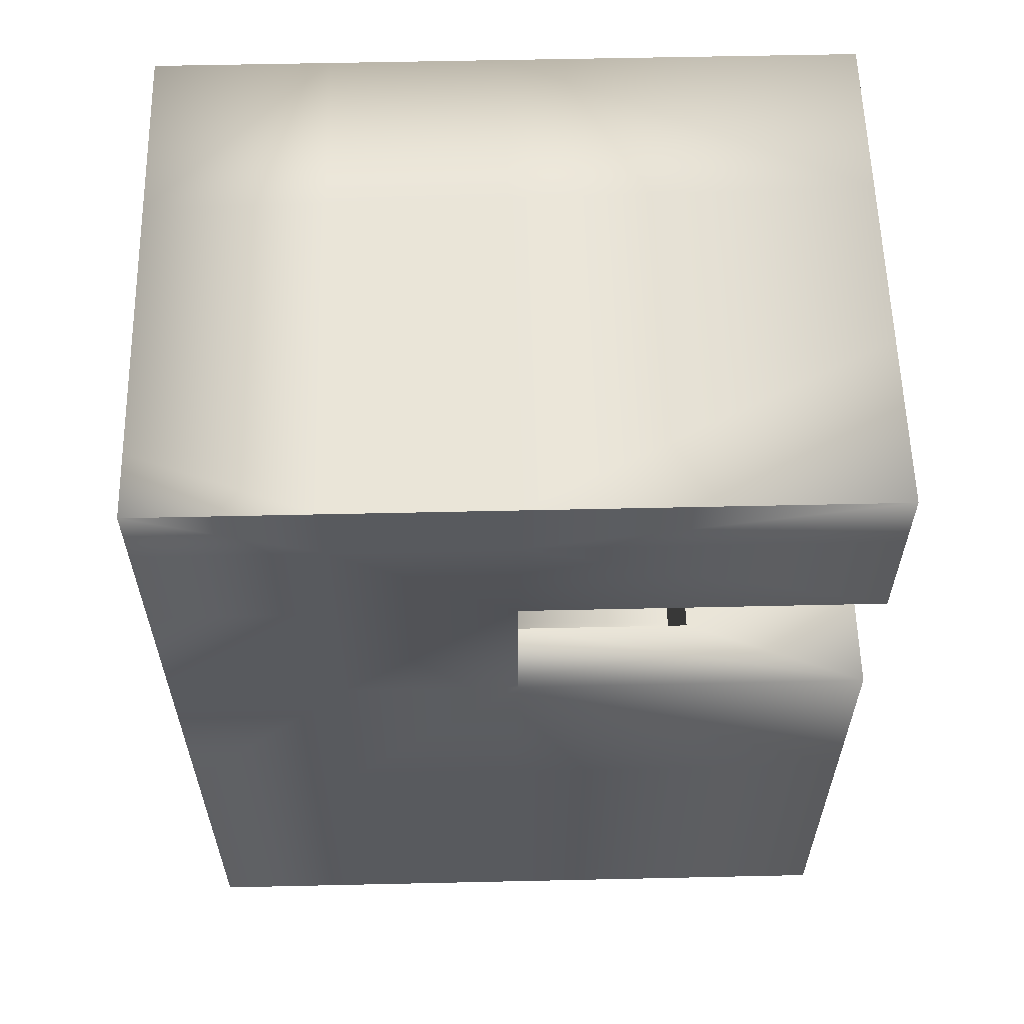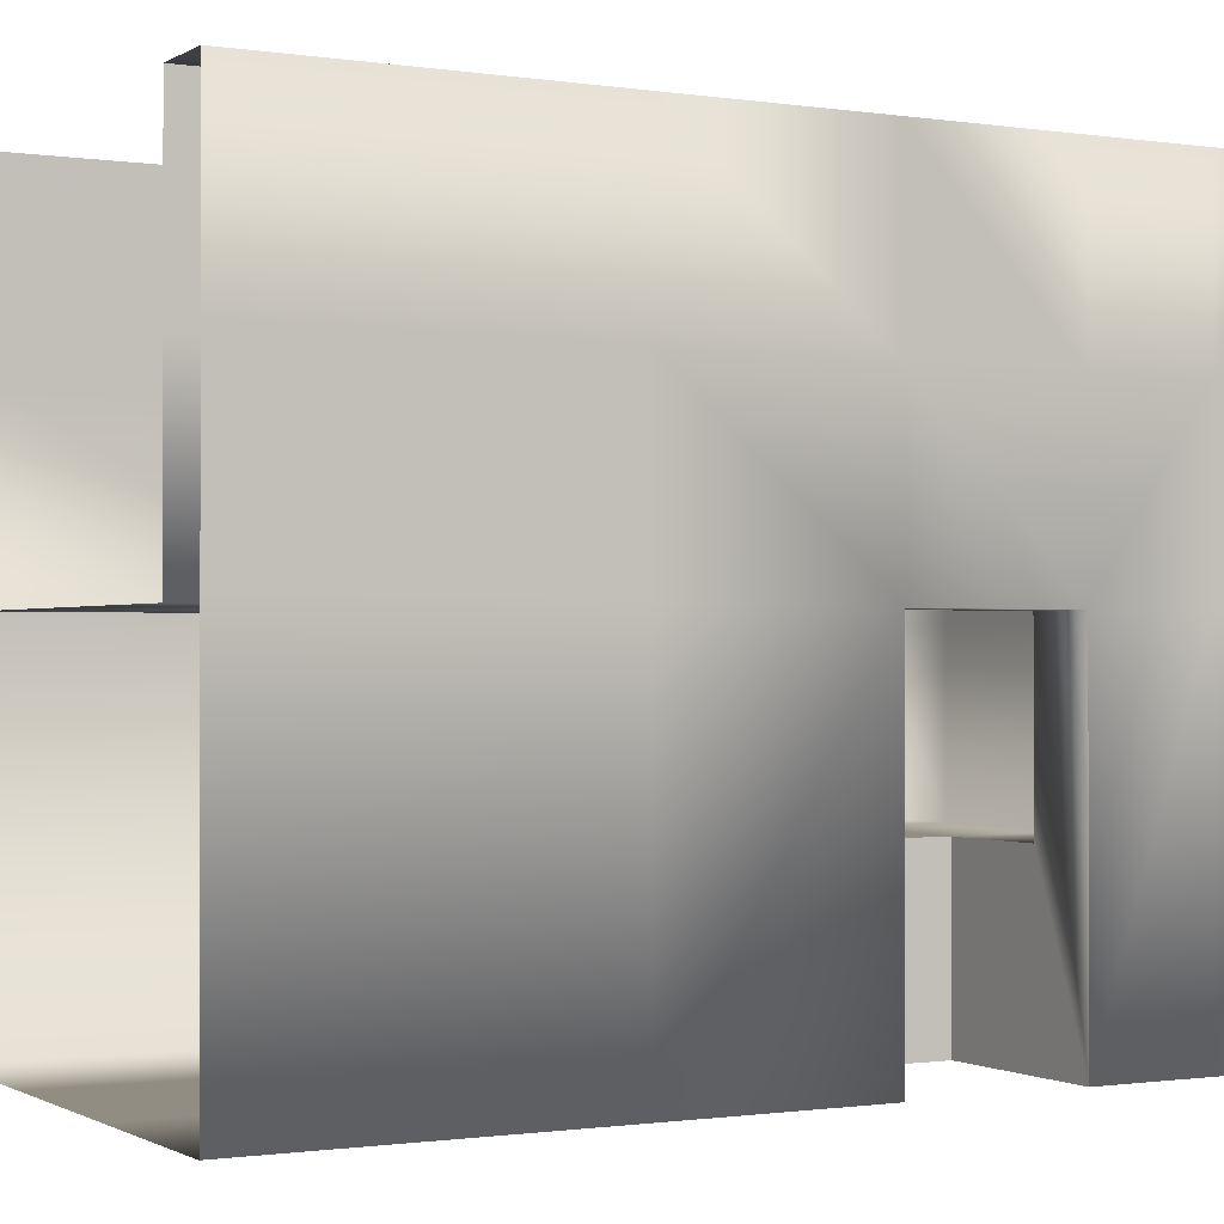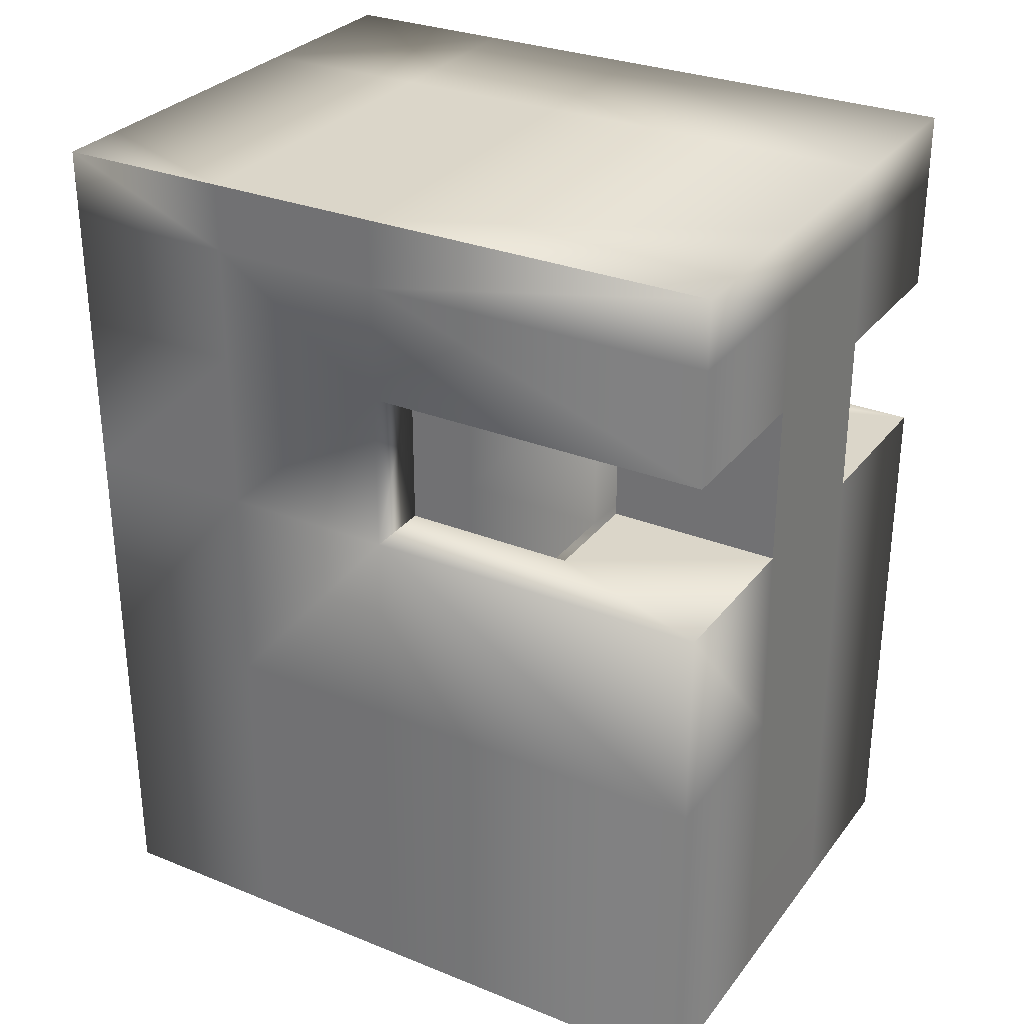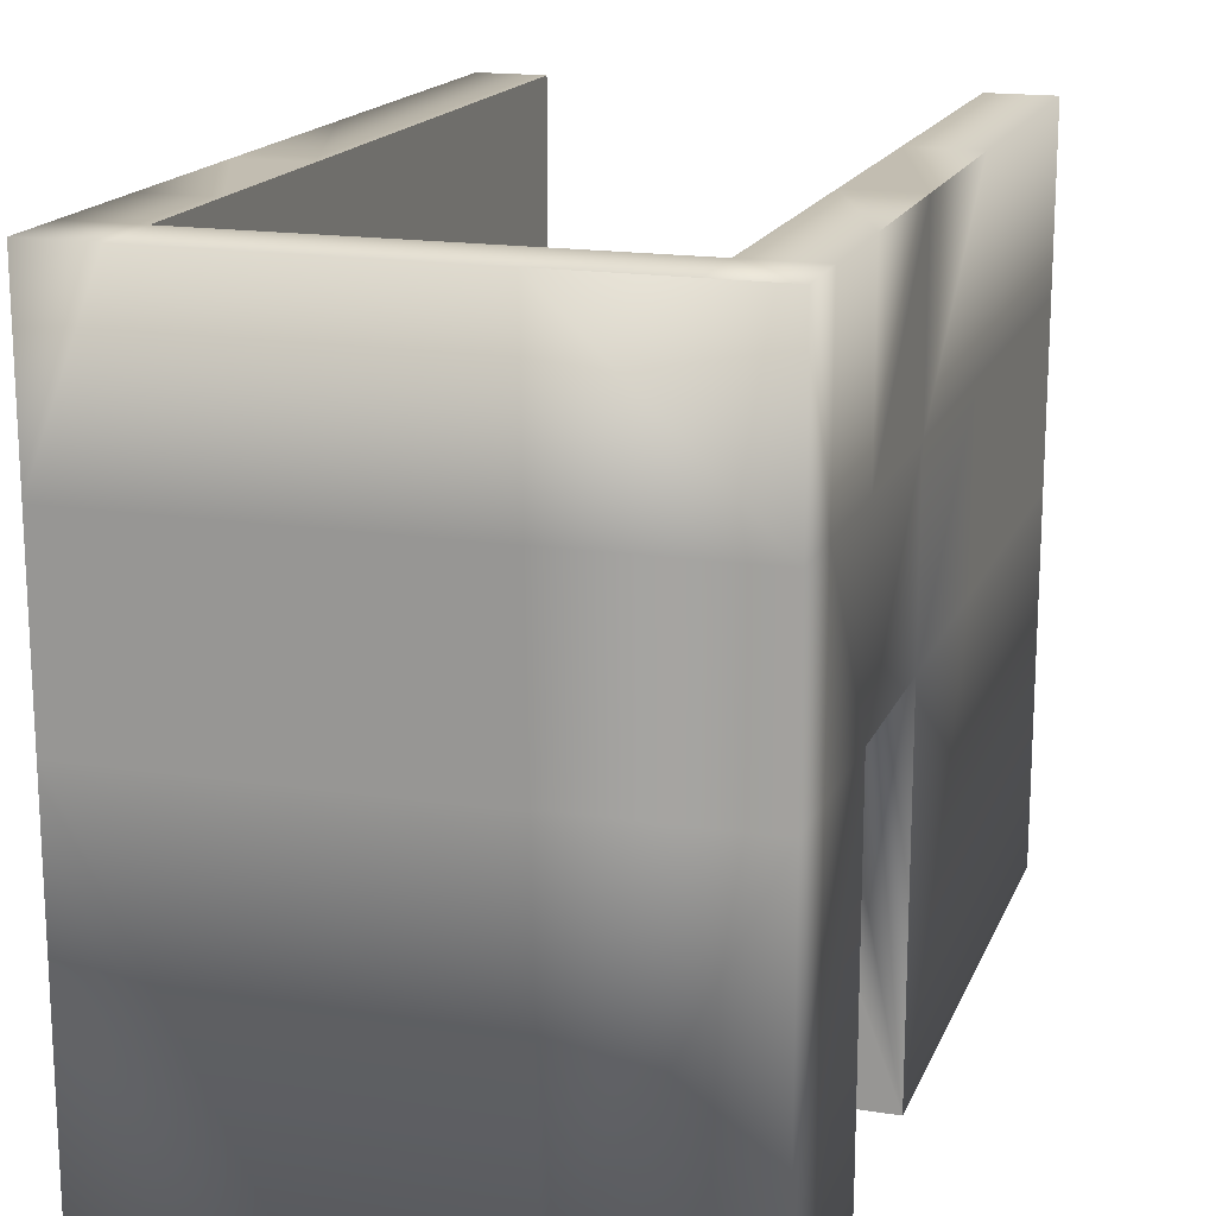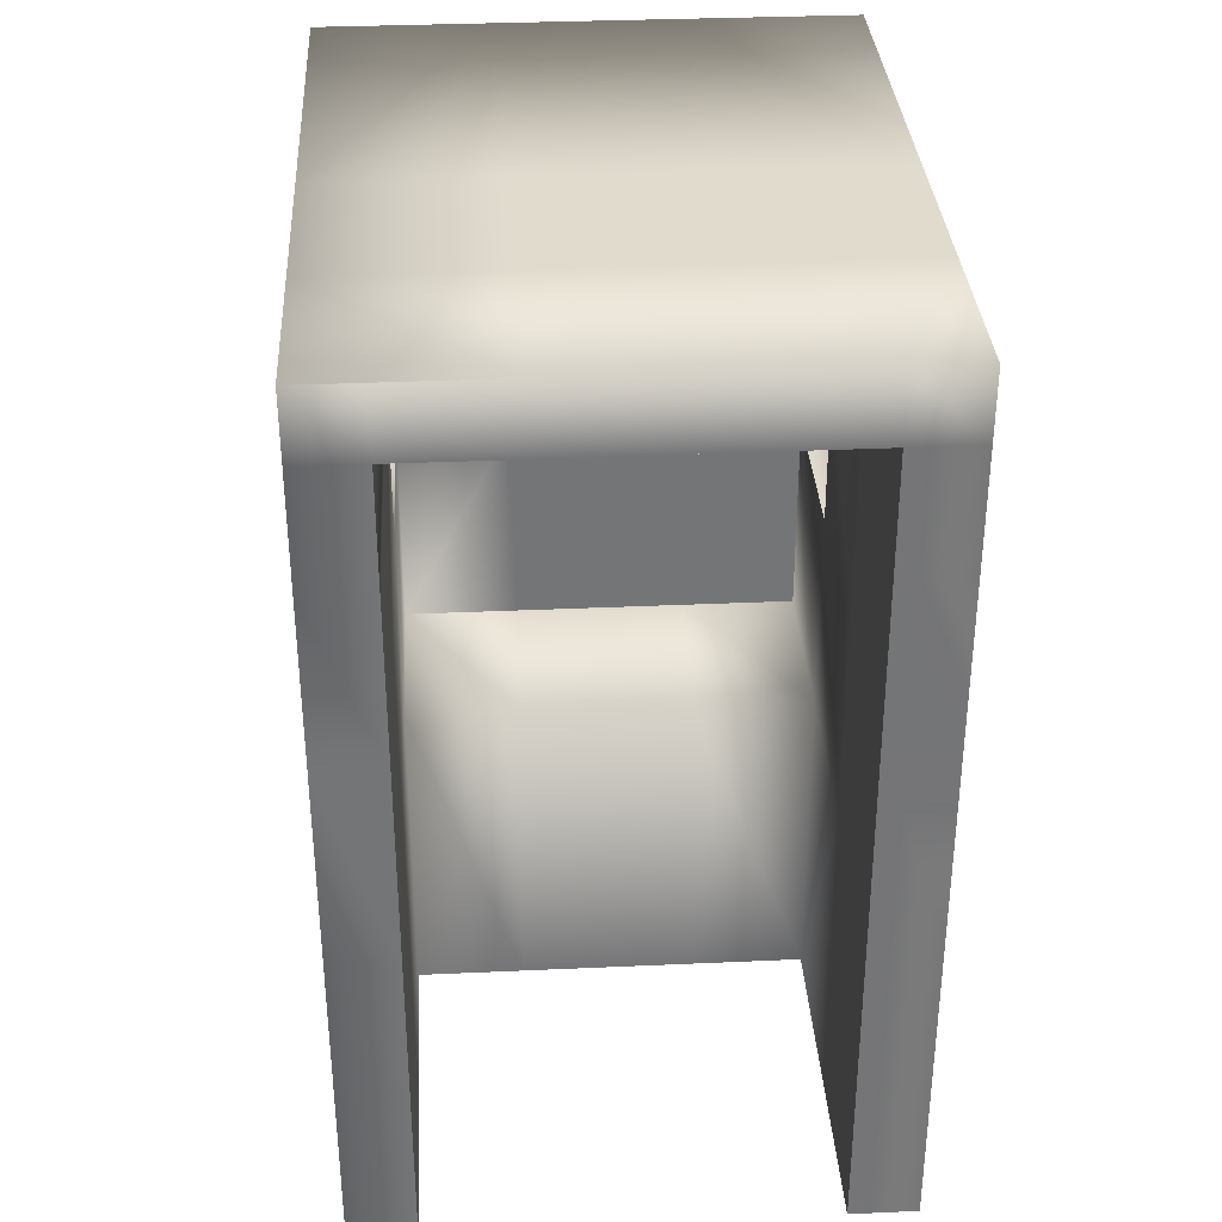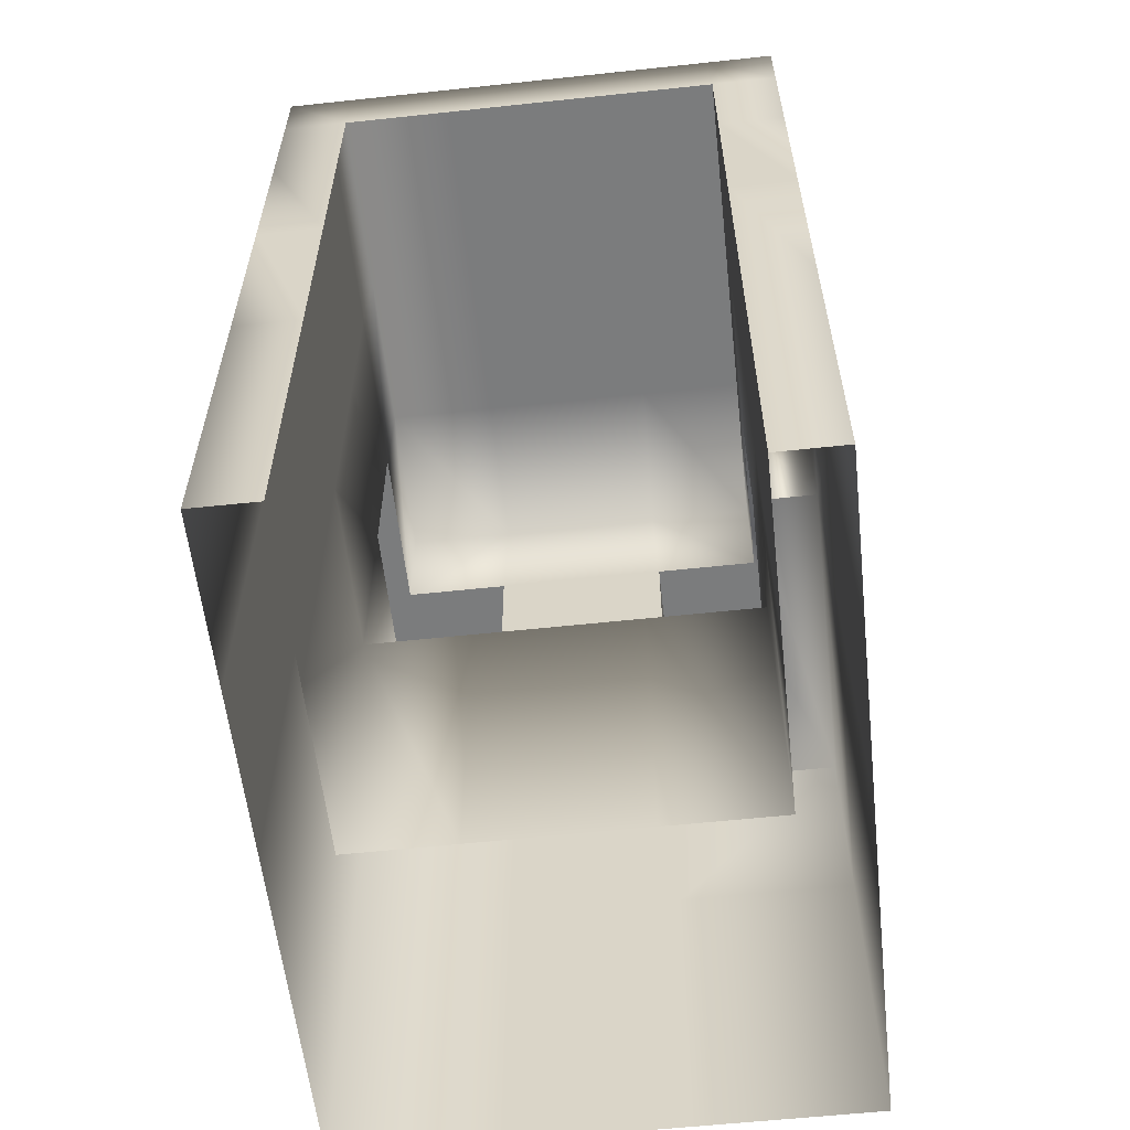
<metadata>
{"format":"obj","ext":"obj","renderer":"f3d","projection":"perspective","resolution":1024,"background":"white","views":[{"elev":59.0,"azim":88.7,"up":"+Y"},{"elev":-0.9,"azim":61.2,"up":"+Z"},{"elev":29.9,"azim":120.4,"up":"+Y"},{"elev":16.9,"azim":-162.5,"up":"+Z"},{"elev":33.8,"azim":-3.5,"up":"+Y"},{"elev":-58.6,"azim":6.3,"up":"+Y"}]}
</metadata>
<code>
o bunker_2.003_Cube.2675
v 0 -2.949 -0
v 0 -2.948 -3.964
v -1.995 7.093 -7.998
v 3.1e-05 0.7819 -3.971
v 0.000214 7.093 -4.004
v -6 -2.946 -0.000547
v 0 -2.947 -8
v 0.000183 6.32 -4.002
v -6 6.319 -3.982
v -3.988 7.093 -3.983
v -2.093 -2.948 -4
v -2.106 0.7821 -4
v -6 -2.946 -8
v -6 7.093 -3.972
v -6 0.783 -3.956
v -0.7652 -2.949 -0.000183
v -5.248 -2.949 -0.000366
v -1.813 7.093 0.001787
v -2.061 0.7823 -8
v -5.248 -2.948 -4
v -0.7652 -2.948 -4
v -6 3.13 -3.999
v -6 0.7822 -8
v 3.1e-05 0.7813 0.000122
v -6 0.7839 -0.000425
v -0.7652 0.7821 -6
v 3.1e-05 0.7824 -8
v -5.248 0.7821 -6
v -0.7652 0.7821 -4
v -0.7652 0.7819 -6.1e-05
v -5.248 0.782 -0.000244
v 9.2e-05 3.129 0.000854
v -6 3.13 0.000307
v -6 3.13 -7.999
v -0.7651 3.13 -5.999
v 9.2e-05 3.13 -7.999
v -5.248 3.13 -5.999
v -5.248 3.13 -3.999
v -0.7651 3.13 -3.999
v -0.7651 3.129 0.000671
v -5.248 3.13 0.000488
v 9.2e-05 3.13 -3.999
v -6 4.984 -3.999
v 0.000153 4.984 0.001403
v -6 4.984 0.000856
v 0.000153 4.984 -3.999
v -6 4.984 -7.999
v -0.765 4.984 -5.999
v 0.000153 4.984 -7.999
v -5.248 4.984 -5.999
v -5.248 4.984 -3.999
v -0.765 4.984 -3.999
v -0.765 4.984 0.00122
v -5.248 4.984 0.001037
v -6 6.322 -7.998
v 0.000183 6.317 0.00183
v -6 6.316 0.001282
v -4.022 0.7821 -4
v -2.047 0.7821 -6
v -0.765 6.318 0.001647
v -5.248 6.318 0.001464
v 0.000183 6.323 -7.998
v -4.071 -2.946 -8
v -4.06 0.7823 -8
v -3.977 6.318 0.001516
v -2.04 6.318 -5.998
v -1.824 6.318 0.001604
v -3.987 6.318 -5.998
v -6 -2.946 -3.944
v -4.047 7.093 -7.998
v -4.037 6.322 -7.998
v -3.93 7.093 0.001701
v -1.904 7.093 -3.994
v -2.078 -2.946 -8
v -1.994 6.323 -7.998
v -5.248 0.7821 -4
v -1.993 3.13 -5.999
v -4.02 3.13 -5.999
v -1.993 3.13 -7.999
v -4.02 3.13 -7.999
v -1.993 4.984 -5.999
v -4.02 4.984 -5.999
v -1.993 4.984 -7.999
v -4.02 4.984 -7.999
v -0.765 6.318 -5.998
v -5.248 6.318 -5.998
v -6 7.093 0.001466
v 0.000214 7.093 0.002013
v -6 7.093 -7.998
v 0.000214 7.093 -7.998
v -0.765 7.093 0.00183
v -5.248 7.093 0.001647
v -3.953 0.7821 -6
v -4.023 -2.948 -4
v -6 0.7834 -1.978
v -6 6.317 -1.99
v -6 4.984 -1.999
v -6 3.13 -1.999
v -6 -2.946 -1.972
v -6 7.093 -1.985
v -1.859 7.093 -1.996
v -3.959 7.093 -1.991
v 3.1e-05 0.7816 -1.986
v 0 -2.948 -1.982
v 9.2e-05 3.13 -1.999
v 0.000183 6.319 -2
v 0.000214 7.093 -2.001
v 0.000153 4.984 -1.999
v -0.7652 -2.949 -2
v -0.7652 0.782 -2
v -0.7651 3.13 -1.999
v -0.765 4.984 -1.999
v -5.248 0.782 -2
v -5.248 -2.948 -2
v -5.248 3.13 -1.999
v -5.248 4.984 -1.999
v -5.248 6.318 -2.172
v -1.932 6.318 -2.172
v -3.982 6.318 -2.172
v -0.765 6.318 -2.172
v -5.248 6.318 -4.085
v -1.986 6.318 -4.085
v -3.984 6.318 -4.085
v -0.765 6.318 -4.085
f 75 3 90 62
f 71 84 47 55
f 104 103 24 1
f 14 10 70 89
f 59 12 29 26
f 78 93 59 77
f 80 79 19 64
f 48 81 83 49
f 95 98 22 15
f 100 14 9 96
f 82 50 47 84
f 82 81 66 68
f 108 106 56 44
f 37 78 80 34
f 74 19 27 7
f 58 94 11 12
f 35 36 79 77
f 42 4 27 36
f 106 107 88 56
f 8 46 49 62
f 9 14 89 55
f 30 16 1 24
f 3 73 5 90
f 77 59 26 35
f 12 11 21 29
f 93 58 12 59
f 109 16 30 110
f 43 9 55 47
f 23 13 69 15
f 33 25 31 41
f 37 38 76 28
f 27 4 2 7
f 65 72 92 61
f 25 6 17 31
f 122 66 85 124
f 63 64 19 74
f 45 33 41 54
f 97 98 33 45
f 111 110 30 40
f 103 4 42 105
f 115 41 31 113
f 35 26 29 39
f 40 30 24 32
f 61 54 116 117
f 83 84 71 75
f 60 53 44 56
f 28 93 78 37
f 96 9 43 97
f 77 79 83 81
f 112 111 40 53
f 108 44 32 105
f 116 54 41 115
f 53 40 32 44
f 84 80 78 82
f 43 51 38 22
f 19 79 36 27
f 57 45 54 61
f 85 48 52 124
f 84 83 79 80
f 70 10 73 3
f 82 78 77 81
f 75 62 49 83
f 64 23 34 80
f 121 86 68 123
f 76 20 94 58
f 71 70 3 75
f 28 76 58 93
f 23 64 63 13
f 95 99 6 25
f 67 18 72 65
f 15 22 34 23
f 72 102 100 87 92
f 123 68 66 122
f 68 86 50 82
f 113 31 17 114
f 66 81 48 85
f 42 39 52 46
f 101 73 10 102
f 91 60 56 88
f 91 18 67 60
f 89 70 71 55
f 87 57 61 92
f 90 5 8 62
f 91 88 107 101 18
f 15 69 99 95
f 57 96 97 45
f 43 22 98 97
f 87 100 96 57
f 25 33 98 95
f 18 101 102 72
f 46 108 105 42
f 24 103 105 32
f 8 5 107 106
f 46 8 106 108
f 2 4 103 104
f 52 39 111 112
f 101 107 5 73
f 100 102 10 14
f 39 29 110 111
f 21 109 110 29
f 76 113 114 20
f 51 116 115 38
f 38 115 113 76
f 65 119 118 67
f 61 117 119 65
f 67 118 120 60
f 119 123 122 118
f 117 116 51 121
f 120 112 53 60
f 117 121 123 119
f 118 122 124 120
f 124 52 112 120
f 121 51 50 86
f 34 22 38 37
f 47 50 51 43
f 49 46 52 48
f 36 35 39 42

</code>
